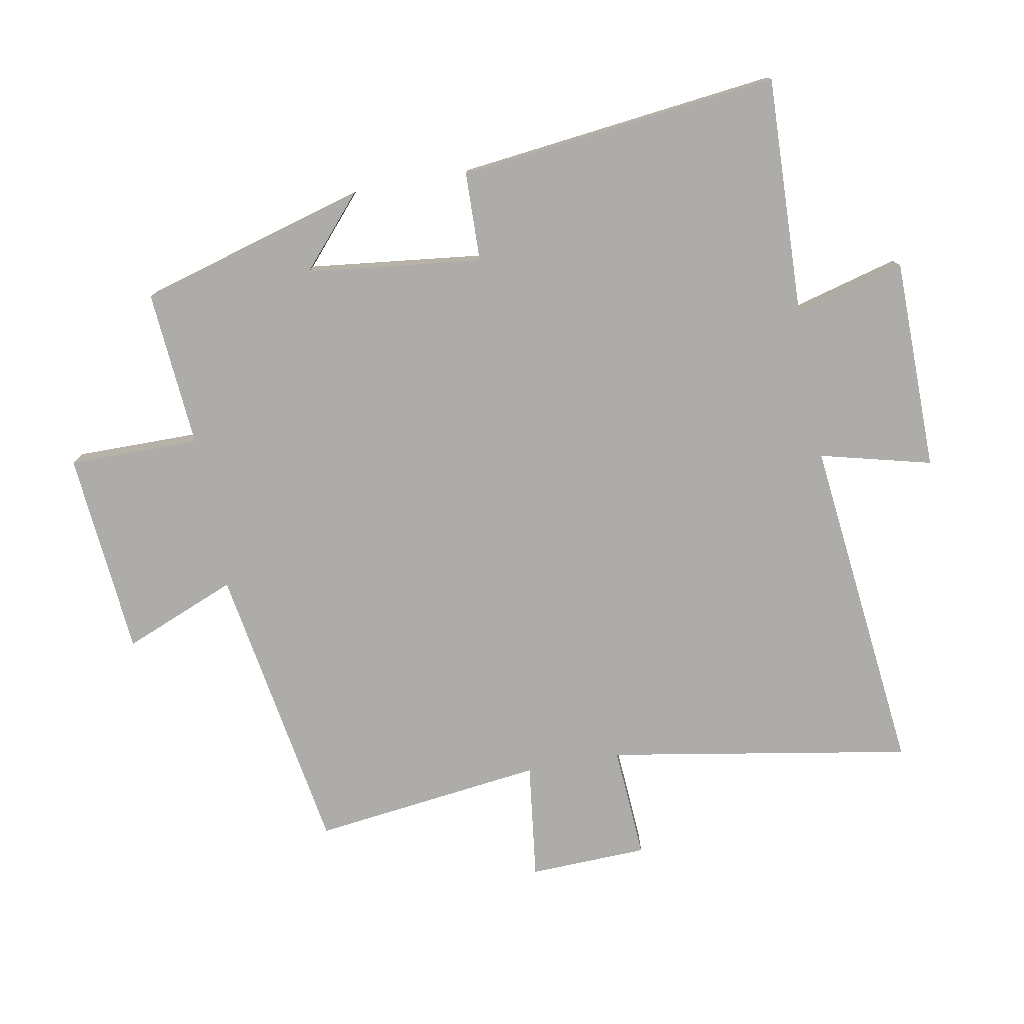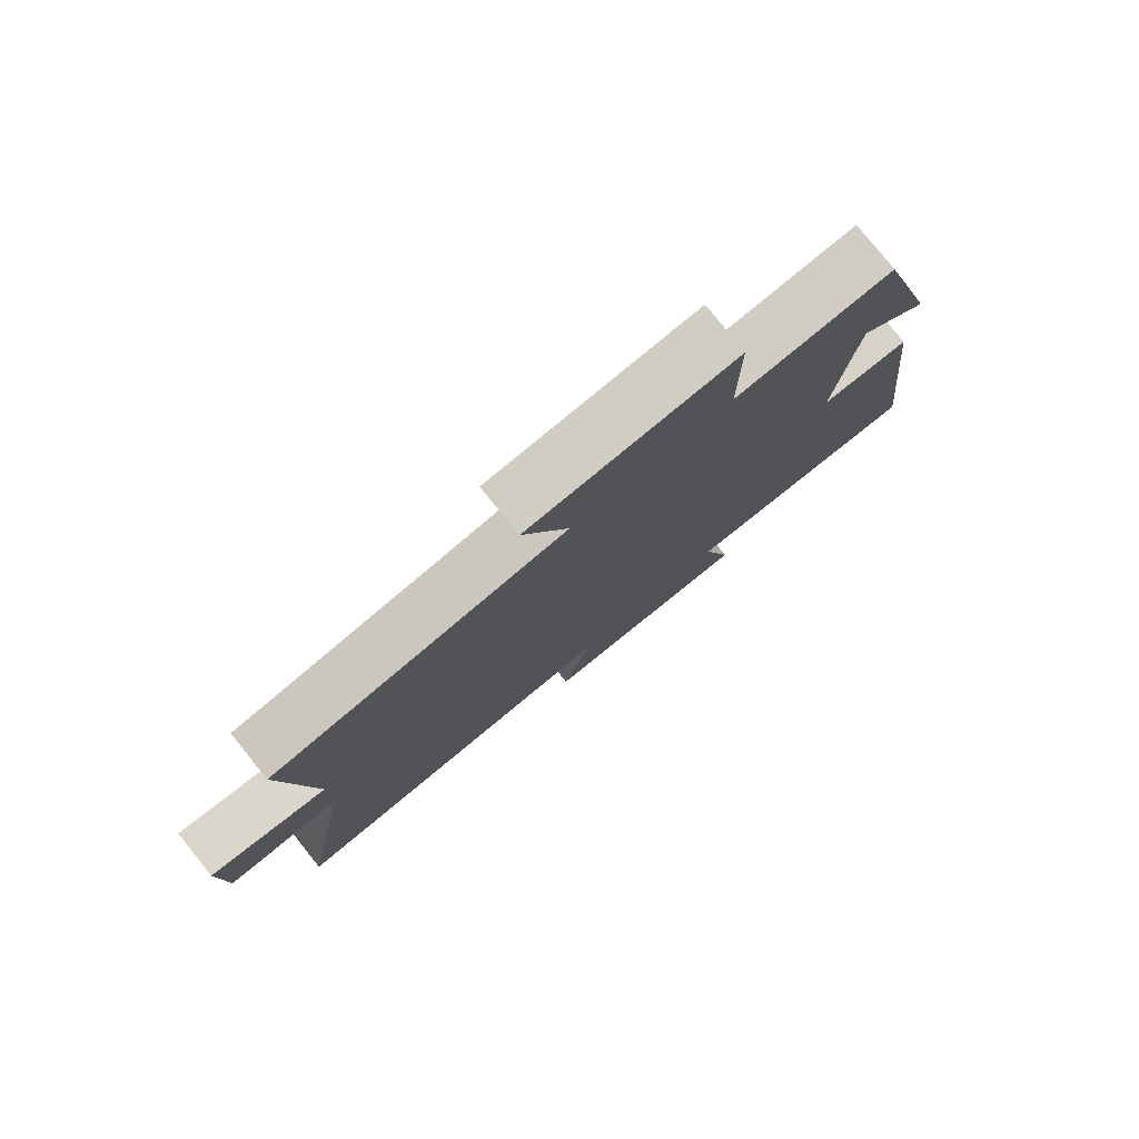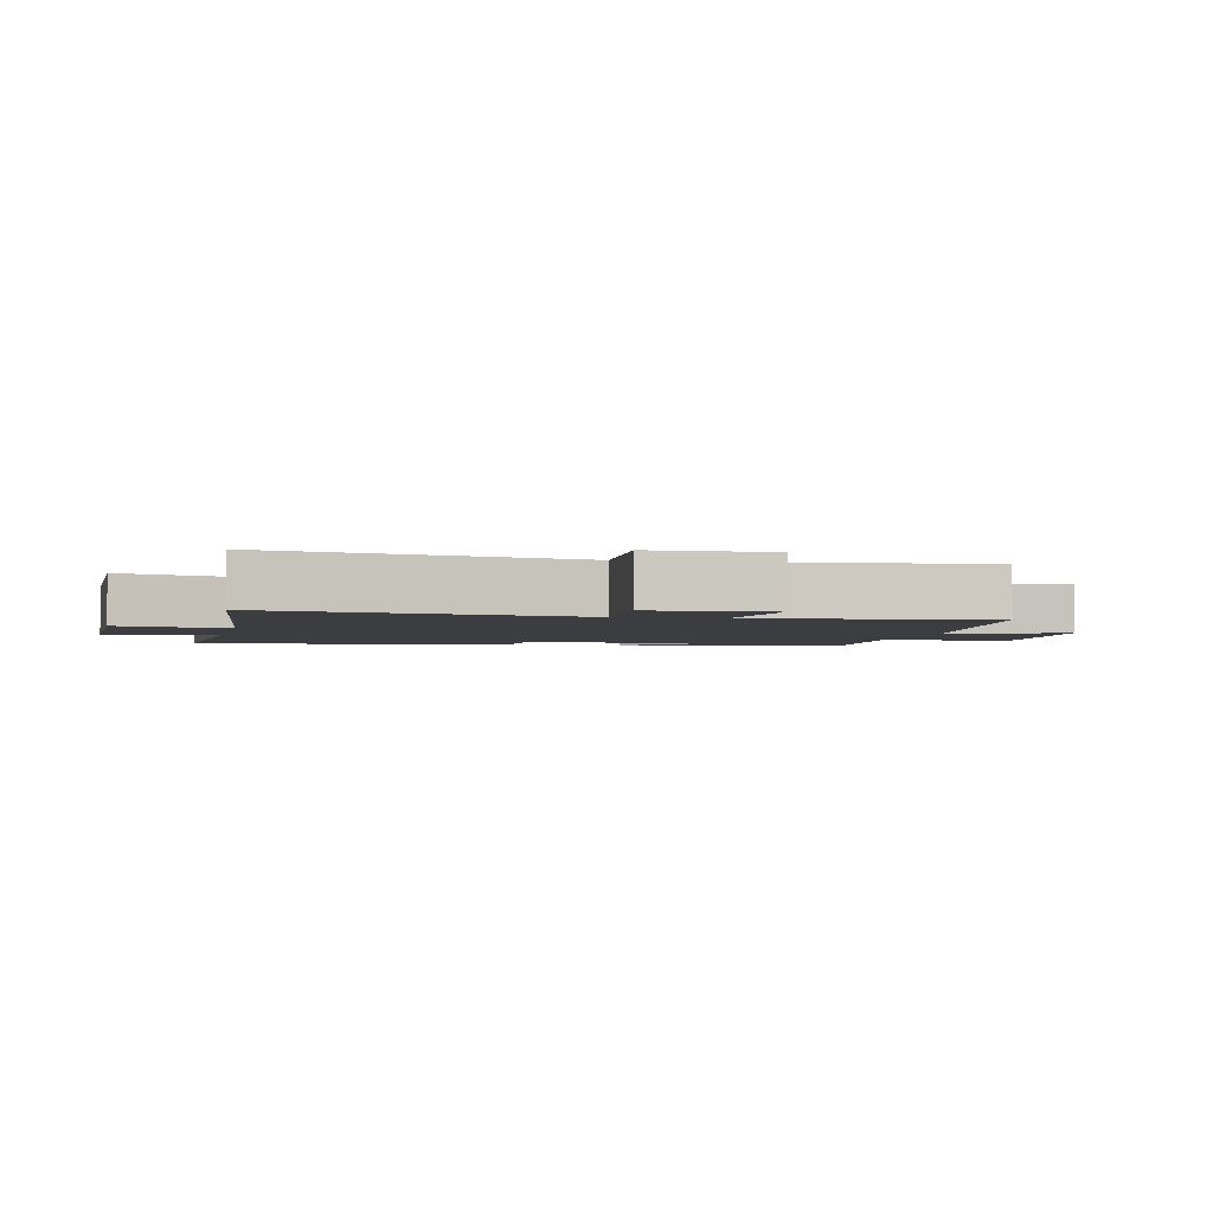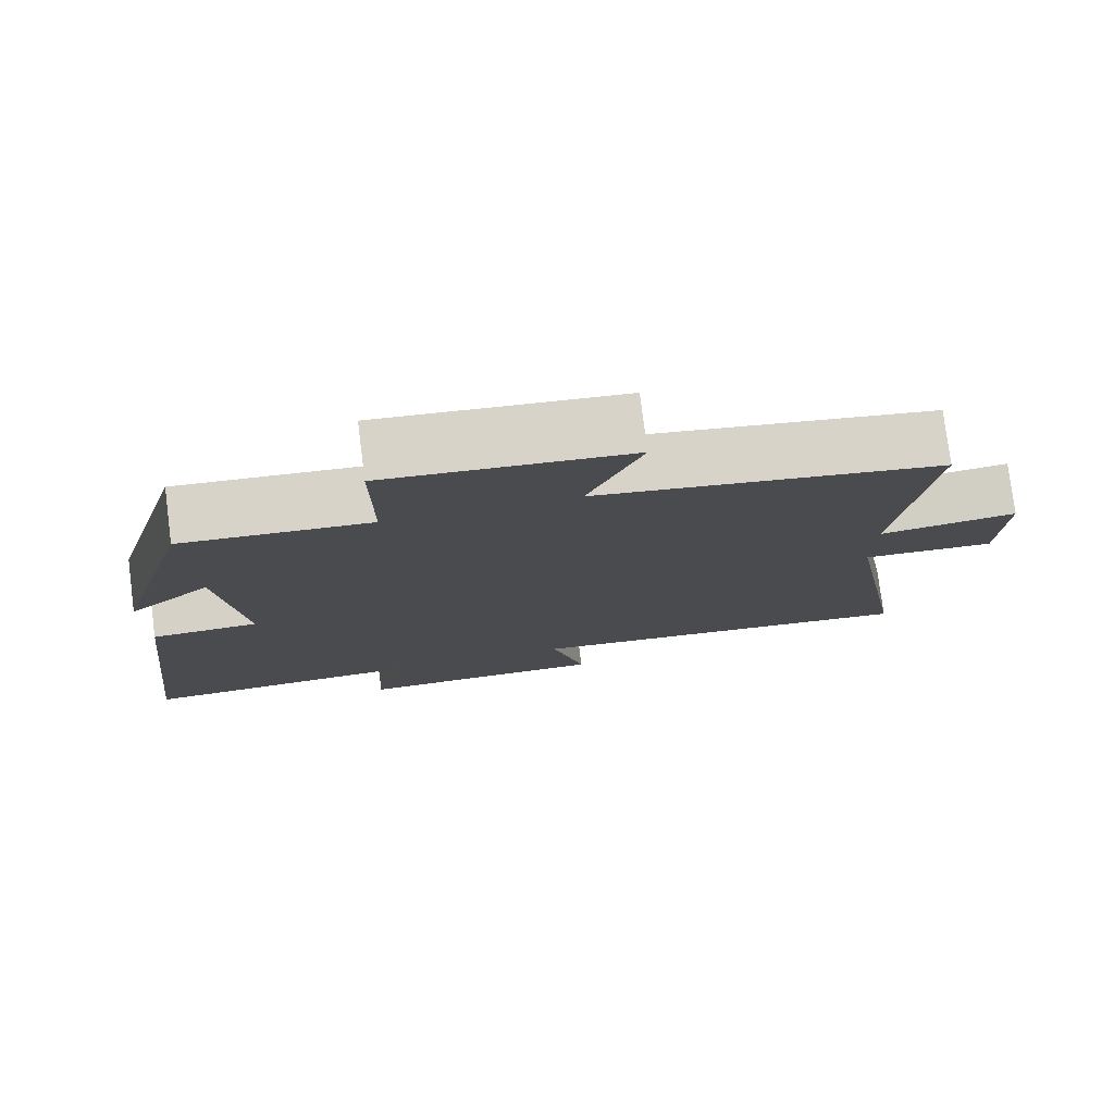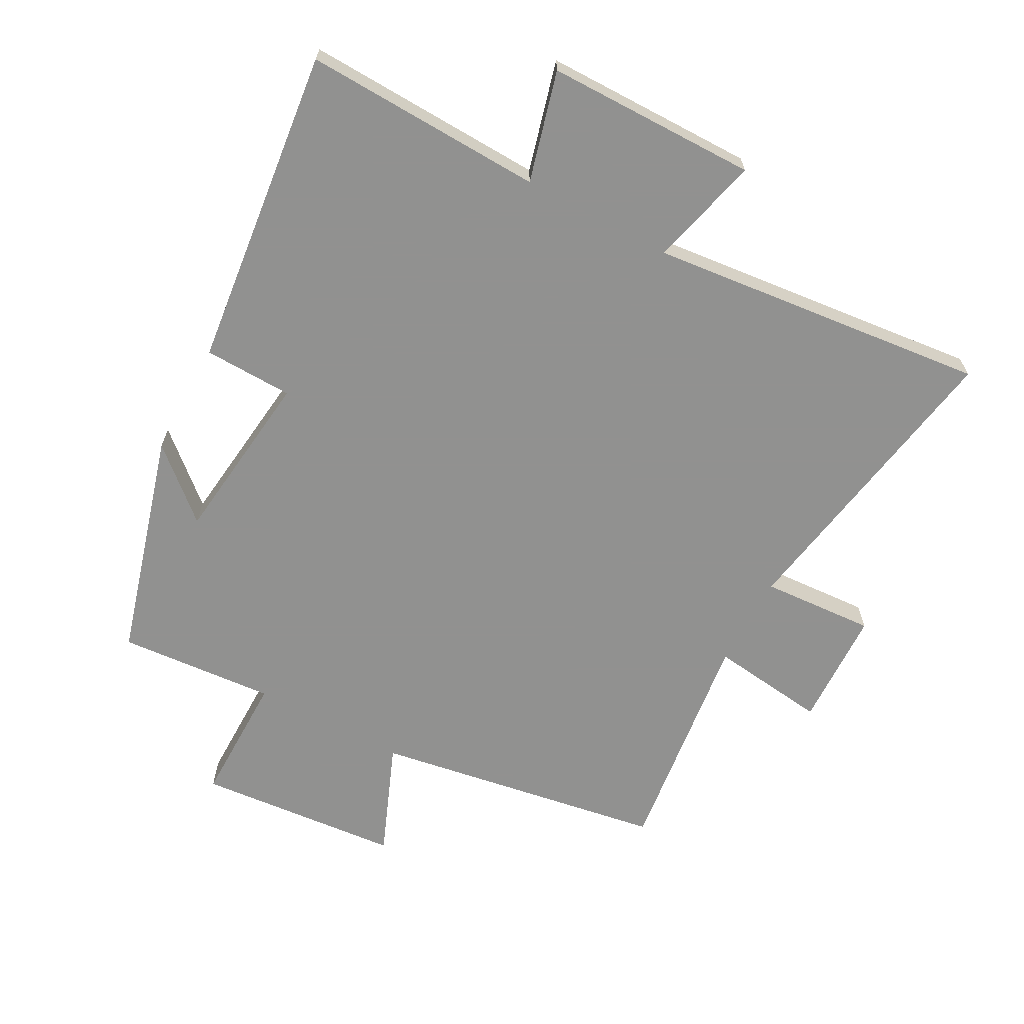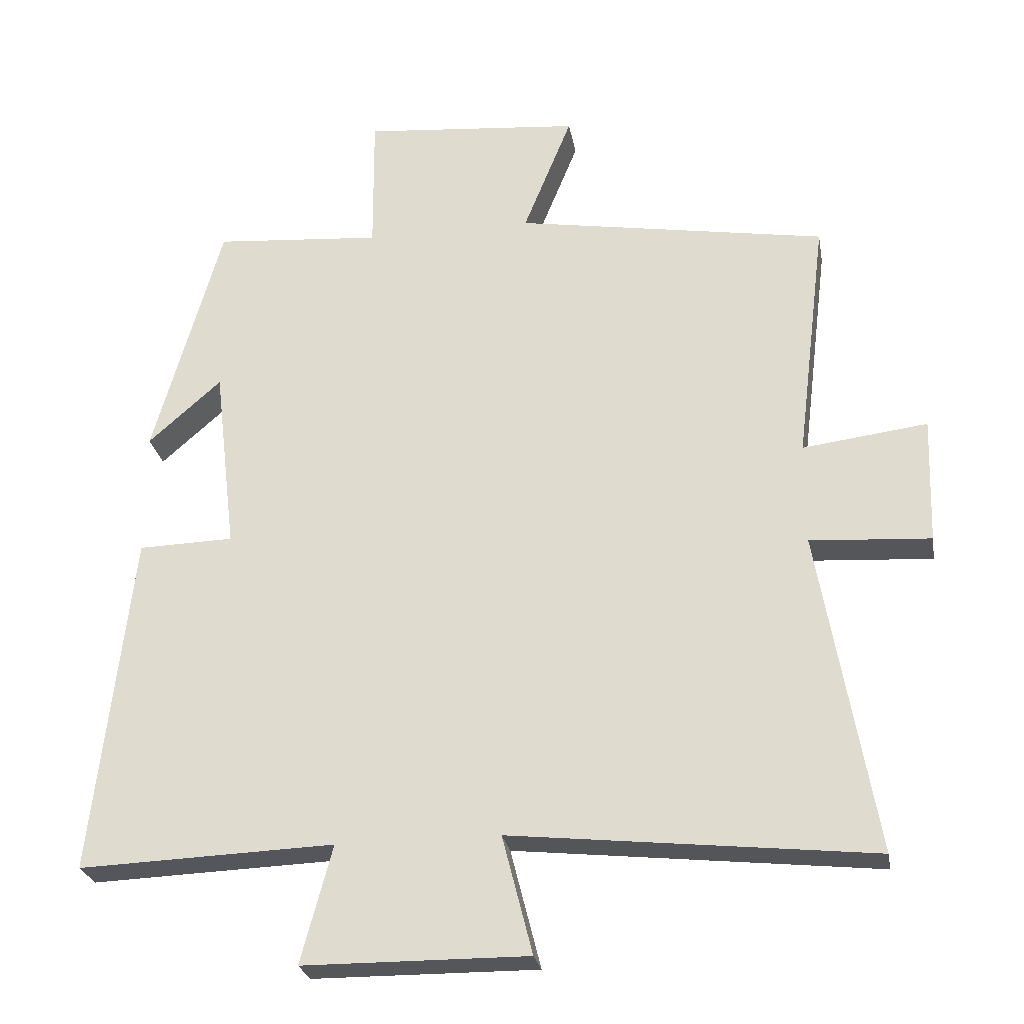
<metadata>
{"format":"obj","ext":"obj","renderer":"f3d","projection":"perspective","resolution":1024,"background":"white","views":[{"elev":-77.0,"azim":100.5,"up":"+Y"},{"elev":79.1,"azim":-38.8,"up":"+Z"},{"elev":-2.8,"azim":-103.1,"up":"+Y"},{"elev":77.8,"azim":172.7,"up":"+Z"},{"elev":-66.0,"azim":151.7,"up":"+Y"},{"elev":-26.0,"azim":-170.1,"up":"+Z"}]}
</metadata>
<code>
v -0.582 0.07 -0.556
v -0.5 0.07 -0.084
v -0.676 0.07 -0.095
v -0.682 0.07 0.089
v -0.5 0.07 0.066
v -0.544 0.07 0.425
v -0.09 0.07 0.5
v -0.161 0.07 0.675
v 0.157 0.07 0.703
v 0.156 0.07 0.5
v 0.4 0.07 0.519
v 0.5 0.07 0.167
v 0.393 0.07 0.261
v 0.361 0.07 -0.011
v 0.5 0.07 -0.015
v 0.557 0.07 -0.514
v 0.184 0.07 -0.5
v 0.23 0.07 -0.671
v -0.098 0.07 -0.673
v -0.054 0.07 -0.5
v -0.582 0 -0.556
v -0.5 0 -0.084
v -0.676 0 -0.095
v -0.682 0 0.089
v -0.5 0 0.066
v -0.544 0 0.425
v -0.09 0 0.5
v -0.161 0 0.675
v 0.157 0 0.703
v 0.156 0 0.5
v 0.4 0 0.519
v 0.5 0 0.167
v 0.393 0 0.261
v 0.361 0 -0.011
v 0.5 0 -0.015
v 0.557 0 -0.514
v 0.184 0 -0.5
v 0.23 0 -0.671
v -0.098 0 -0.673
v -0.054 0 -0.5
f 17 18 19 20
f 14 15 16 17
f 13 14 17 20
f 10 11 12 13
f 20 1 2
f 13 20 2
f 10 13 2
f 7 8 9 10
f 5 6 7 10
f 2 3 4 5
f 2 5 10
f 40 39 38 37
f 37 36 35 34
f 40 37 34 33
f 33 32 31 30
f 22 21 40
f 22 40 33
f 22 33 30
f 30 29 28 27
f 30 27 26 25
f 25 24 23 22
f 30 25 22
f 1 21 22 2
f 2 22 23 3
f 3 23 24 4
f 4 24 25 5
f 5 25 26 6
f 6 26 27 7
f 7 27 28 8
f 8 28 29 9
f 9 29 30 10
f 10 30 31 11
f 11 31 32 12
f 12 32 33 13
f 13 33 34 14
f 14 34 35 15
f 15 35 36 16
f 16 36 37 17
f 17 37 38 18
f 18 38 39 19
f 19 39 40 20
f 20 40 21 1

</code>
